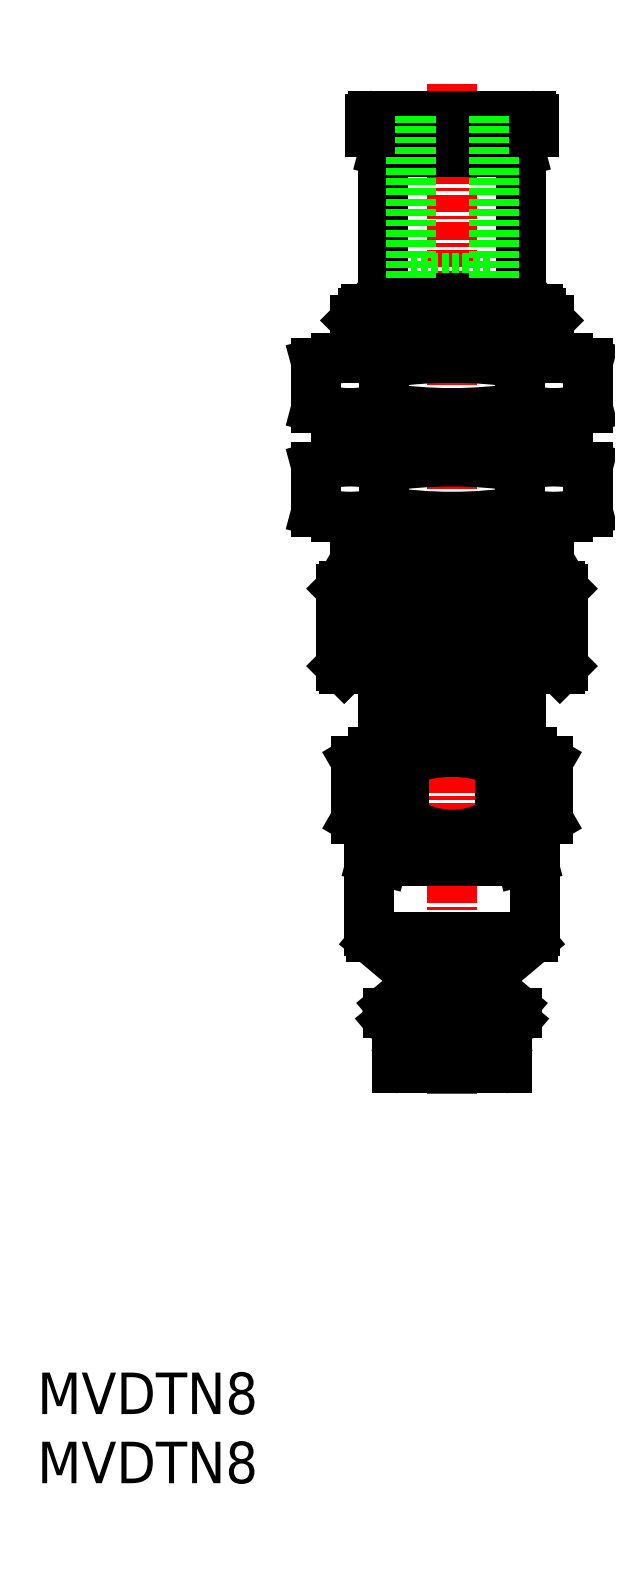
<metadata>
{"format":"dxf","ext":"dxf","renderer":"ezdxf+matplotlib","layout":"modelspace","background":"white","min_lineweight":24,"dpi":150}
</metadata>
<code>
0
SECTION
2
ENTITIES
0
INSERT
8
0
2
*U8
10
0
20
0
30
0
0
INSERT
8
0
2
*U9
10
0
20
0
30
0
0
POINT
8
0
10
34
20
30
30
0
0
LINE
8
0
10
25
20
46.5
30
0
11
35
21
46.5
31
0
0
LINE
8
0
10
25
20
45
30
0
11
24.23
21
45.21
31
0
0
LINE
8
0
10
35
20
45
30
0
11
35.77
21
45.21
31
0
0
LINE
8
0
10
35
20
46.5
30
0
11
35.77
21
46.29
31
0
0
LINE
8
0
10
32.89
20
46.29
30
0
11
32.89
21
45.21
31
0
0
LINE
8
0
10
27.11
20
46.29
30
0
11
27.11
21
45.21
31
0
0
LINE
8
0
10
35.77
20
46.29
30
0
11
35.77
21
45.21
31
0
0
LINE
8
0
10
25
20
46.5
30
0
11
24.23
21
46.29
31
0
0
LINE
8
0
10
24.23
20
46.29
30
0
11
24.23
21
45.21
31
0
0
LINE
8
CENTER
10
30
20
101.2
30
0
11
30
21
28.14
31
0
0
LINE
8
0
10
24
20
45
30
0
11
36
21
45
31
0
0
LINE
8
0
10
33.04
20
31.67
30
0
11
34.49
21
33.39
31
0
0
LINE
8
0
10
33.2
20
30.76
30
0
11
33.36
21
30.67
31
0
0
LINE
8
0
10
34
20
30.6
30
0
11
34
21
30
31
0
0
LINE
8
0
10
26.64
20
30.67
30
0
11
26.8
21
30.76
31
0
0
LINE
8
0
10
26
20
30.6
30
0
11
26
21
30
31
0
0
LINE
8
0
10
24
20
45
30
0
11
24
21
39.97
31
0
0
LINE
8
0
10
32.95
20
36.94
30
0
11
35.64
21
39.2
31
0
0
LINE
8
0
10
26
20
30.6
30
0
11
34
21
30.6
31
0
0
LINE
8
0
10
32.95
20
35.72
30
0
11
34.39
21
34.51
31
0
0
LINE
8
0
10
36
20
45
30
0
11
36
21
39.97
31
0
0
LINE
8
0
10
24.36
20
39.2
30
0
11
27.05
21
36.94
31
0
0
LINE
8
0
10
26
20
30
30
0
11
34
21
30
31
0
0
LINE
8
0
10
25.61
20
34.51
30
0
11
27.05
21
35.72
31
0
0
LINE
8
0
10
25.51
20
33.39
30
0
11
26.96
21
31.67
31
0
0
LINE
8
0
10
27.42
20
31.12
30
0
11
32.58
21
31.12
31
0
0
LINE
8
0
10
27.78
20
36.33
30
0
11
32.22
21
36.33
31
0
0
LINE
8
0
10
24.12
20
39.5
30
0
11
35.88
21
39.5
31
0
0
LINE
8
0
10
25.33
20
34
30
0
11
34.67
21
34
31
0
0
LINE
8
0
10
23
20
66.75
30
0
11
23.6
21
66.4
31
0
0
LINE
8
0
10
36.4
20
66.4
30
0
11
37
21
66.75
31
0
0
LINE
8
0
10
26.54
20
52.22
30
0
11
26.54
21
48.01
31
0
0
LINE
8
0
10
23.07
20
52.22
30
0
11
23.07
21
48.01
31
0
0
LINE
8
0
10
36.93
20
52.22
30
0
11
36.93
21
48.01
31
0
0
LINE
8
0
10
36.46
20
69.9
30
0
11
36.46
21
66.43
31
0
0
LINE
8
0
10
37
20
69.9
30
0
11
37
21
66.75
31
0
0
LINE
8
0
10
37
20
77.4
30
0
11
37
21
73.9
31
0
0
LINE
8
0
10
36.46
20
77.4
30
0
11
36.46
21
73.9
31
0
0
LINE
8
0
10
23.54
20
77.4
30
0
11
23.54
21
73.9
31
0
0
LINE
8
0
10
23
20
77.4
30
0
11
23
21
73.9
31
0
0
LINE
8
0
10
25.09
20
73.52
30
0
11
25.09
21
70.28
31
0
0
LINE
8
0
10
34.91
20
73.52
30
0
11
34.91
21
70.28
31
0
0
LINE
8
0
10
23
20
66.75
30
0
11
37
21
66.75
31
0
0
LINE
8
0
10
20.19
20
73.52
30
0
11
20.19
21
70.28
31
0
0
LINE
8
0
10
39.81
20
73.52
30
0
11
39.81
21
70.28
31
0
0
LINE
8
0
10
21.6
20
69.9
30
0
11
38.4
21
69.9
31
0
0
LINE
8
0
10
39.81
20
70.28
30
0
11
38.4
21
69.9
31
0
0
LINE
8
0
10
20.19
20
70.28
30
0
11
21.6
21
69.9
31
0
0
LINE
8
0
10
38.4
20
73.9
30
0
11
39.81
21
73.52
31
0
0
LINE
8
0
10
25.09
20
81.02
30
0
11
25.09
21
77.78
31
0
0
LINE
8
0
10
34.91
20
81.02
30
0
11
34.91
21
77.78
31
0
0
LINE
8
0
10
20.19
20
81.02
30
0
11
20.19
21
77.78
31
0
0
LINE
8
0
10
39.81
20
81.02
30
0
11
39.81
21
77.78
31
0
0
LINE
8
0
10
21.6
20
77.4
30
0
11
38.4
21
77.4
31
0
0
LINE
8
0
10
21.6
20
81.4
30
0
11
38.4
21
81.4
31
0
0
LINE
8
0
10
21.6
20
73.9
30
0
11
38.4
21
73.9
31
0
0
LINE
8
0
10
39.81
20
77.78
30
0
11
38.4
21
77.4
31
0
0
LINE
8
0
10
20.19
20
77.78
30
0
11
21.6
21
77.4
31
0
0
LINE
8
0
10
38.4
20
81.4
30
0
11
39.81
21
81.02
31
0
0
LINE
8
0
10
21.6
20
81.4
30
0
11
20.19
21
81.02
31
0
0
LINE
8
0
10
21.6
20
73.9
30
0
11
20.19
21
73.52
31
0
0
LINE
8
CENTER
10
25.4
20
61.9
30
0
11
34.6
21
61.9
31
0
0
LINE
8
0
10
25
20
58.9
30
0
11
25
21
52.9
31
0
0
LINE
8
0
10
35
20
58.9
30
0
11
35
21
52.9
31
0
0
LINE
8
0
10
31.5
20
58.9
30
0
11
31.5
21
55.4
31
0
0
LINE
8
0
10
28.5
20
58.9
30
0
11
28.5
21
55.4
31
0
0
LINE
8
0
10
24.25
20
52.9
30
0
11
35.75
21
52.9
31
0
0
LINE
8
0
10
23.8
20
84.9
30
0
11
36.2
21
84.9
31
0
0
LINE
8
0
10
27.54
20
61.45
30
0
11
32.46
21
61.45
31
0
0
LINE
8
0
10
22.2
20
58.9
30
0
11
37.8
21
58.9
31
0
0
LINE
8
0
10
23.6
20
66.4
30
0
11
23.6
21
64.9
31
0
0
LINE
8
0
10
38
20
64.7
30
0
11
38
21
59.1
31
0
0
LINE
8
0
10
22.2
20
64.9
30
0
11
37.8
21
64.9
31
0
0
LINE
8
0
10
36.46
20
84.64
30
0
11
36.46
21
81.4
31
0
0
LINE
8
0
10
38
20
59.1
30
0
11
37.8
21
58.9
31
0
0
LINE
8
0
10
22
20
64.7
30
0
11
38
21
64.7
31
0
0
LINE
8
0
10
36.4
20
66.4
30
0
11
36.4
21
64.9
31
0
0
LINE
8
0
10
22
20
64.7
30
0
11
22
21
59.1
31
0
0
LINE
8
0
10
22
20
59.1
30
0
11
38
21
59.1
31
0
0
LINE
8
0
10
37.8
20
64.9
30
0
11
38
21
64.7
31
0
0
LINE
8
0
10
23.54
20
84.64
30
0
11
23.54
21
81.4
31
0
0
LINE
8
0
10
22
20
59.1
30
0
11
22.2
21
58.9
31
0
0
LINE
8
0
10
36.2
20
84.9
30
0
11
37
21
84.1
31
0
0
LINE
8
0
10
22.2
20
64.9
30
0
11
22
21
64.7
31
0
0
LINE
8
0
10
23.6
20
66.4
30
0
11
36.4
21
66.4
31
0
0
LINE
8
0
10
30.6
20
59.37
30
0
11
30.6
21
59.1
31
0
0
LINE
8
0
10
29.4
20
64.7
30
0
11
29.4
21
64.43
31
0
0
LINE
8
0
10
28.22
20
64.7
30
0
11
28.22
21
63.79
31
0
0
LINE
8
0
10
27.08
20
64.7
30
0
11
27.08
21
59.1
31
0
0
LINE
8
0
10
26
20
64.7
30
0
11
26
21
59.1
31
0
0
LINE
8
0
10
25.01
20
64.7
30
0
11
25.01
21
59.1
31
0
0
LINE
8
0
10
24.14
20
64.7
30
0
11
24.14
21
59.1
31
0
0
LINE
8
0
10
23.39
20
64.7
30
0
11
23.39
21
59.1
31
0
0
LINE
8
0
10
22.79
20
64.7
30
0
11
22.79
21
59.1
31
0
0
LINE
8
0
10
22.36
20
64.7
30
0
11
22.36
21
59.1
31
0
0
LINE
8
0
10
22.09
20
64.7
30
0
11
22.09
21
59.1
31
0
0
LINE
8
0
10
30.6
20
64.7
30
0
11
30.6
21
64.43
31
0
0
LINE
8
0
10
31.78
20
64.7
30
0
11
31.78
21
63.79
31
0
0
LINE
8
0
10
32.92
20
64.7
30
0
11
32.92
21
59.1
31
0
0
LINE
8
0
10
34
20
64.7
30
0
11
34
21
59.1
31
0
0
LINE
8
0
10
34.99
20
64.7
30
0
11
34.99
21
59.1
31
0
0
LINE
8
0
10
35.86
20
64.7
30
0
11
35.86
21
59.1
31
0
0
LINE
8
0
10
36.61
20
64.7
30
0
11
36.61
21
59.1
31
0
0
LINE
8
0
10
37.21
20
64.7
30
0
11
37.21
21
59.1
31
0
0
LINE
8
0
10
37.64
20
64.7
30
0
11
37.64
21
59.1
31
0
0
LINE
8
0
10
37.91
20
64.7
30
0
11
37.91
21
59.1
31
0
0
LINE
8
0
10
28.22
20
60.01
30
0
11
28.22
21
59.1
31
0
0
LINE
8
0
10
29.4
20
59.37
30
0
11
29.4
21
59.1
31
0
0
LINE
8
0
10
31.78
20
60.01
30
0
11
31.78
21
59.1
31
0
0
LINE
8
0
10
27.54
20
62.35
30
0
11
32.46
21
62.35
31
0
0
LINE
8
0
10
23
20
84.1
30
0
11
23.8
21
84.9
31
0
0
LINE
8
0
10
25
20
96.26
30
0
11
25
21
85.7
31
0
0
LINE
8
0
10
25.07
20
96.3
30
0
11
25.2
21
96.8
31
0
0
LINE
8
0
10
35
20
96.26
30
0
11
35
21
85.7
31
0
0
LINE
8
0
10
25.07
20
96.3
30
0
11
25
21
96.26
31
0
0
LINE
8
0
10
34.93
20
96.3
30
0
11
35
21
96.26
31
0
0
LINE
8
0
10
34.93
20
96.3
30
0
11
34.8
21
96.8
31
0
0
LINE
8
0
10
25.2
20
96.8
30
0
11
34.8
21
96.8
31
0
0
LINE
8
0
10
25.3
20
85.4
30
0
11
34.7
21
85.4
31
0
0
LINE
8
0
10
35
20
85.7
30
0
11
34.7
21
85.4
31
0
0
LINE
8
0
10
25
20
85.7
30
0
11
25.3
21
85.4
31
0
0
LINE
8
0
10
24.1
20
97.7
30
0
11
35.9
21
97.7
31
0
0
LINE
8
0
10
24.3
20
98.9
30
0
11
35.7
21
98.9
31
0
0
LINE
8
0
10
26.5
20
97.7
30
0
11
26.5
21
96.8
31
0
0
LINE
8
0
10
27
20
87.2
30
0
11
33
21
87.2
31
0
0
LINE
8
0
10
33.5
20
97.7
30
0
11
33.5
21
96.8
31
0
0
LINE
8
0
10
25.07
20
96.3
30
0
11
34.93
21
96.3
31
0
0
LINE
8
0
10
35
20
96.26
30
0
11
25
21
96.26
31
0
0
LINE
8
0
10
25
20
85.7
30
0
11
35
21
85.7
31
0
0
LINE
8
0
10
25.6
20
85.4
30
0
11
25.6
21
84.9
31
0
0
LINE
8
0
10
34.4
20
85.4
30
0
11
34.4
21
84.9
31
0
0
LINE
8
0
10
27
20
98.9
30
0
11
27
21
87.2
31
0
0
LINE
8
0
10
33
20
98.9
30
0
11
33
21
87.2
31
0
0
LINE
8
0
10
23.54
20
69.9
30
0
11
23.54
21
66.43
31
0
0
LINE
8
0
10
23
20
69.9
30
0
11
23
21
66.75
31
0
0
LINE
8
0
10
35.9
20
98.7
30
0
11
35.9
21
97.7
31
0
0
LINE
8
0
10
23
20
84.1
30
0
11
23
21
81.4
31
0
0
LINE
8
0
10
37
20
84.1
30
0
11
37
21
81.4
31
0
0
LINE
8
0
10
23
20
84.1
30
0
11
37
21
84.1
31
0
0
LINE
8
0
10
26.1
20
46.9
30
0
11
26.1
21
46.5
31
0
0
LINE
8
0
10
33.9
20
46.9
30
0
11
33.9
21
46.5
31
0
0
LINE
8
0
10
33.46
20
52.22
30
0
11
33.46
21
48.01
31
0
0
LINE
8
0
10
23.07
20
52.22
30
0
11
24.25
21
52.9
31
0
0
LINE
8
0
10
23.07
20
48.01
30
0
11
25
21
46.9
31
0
0
LINE
8
0
10
35.75
20
52.9
30
0
11
36.93
21
52.22
31
0
0
LINE
8
0
10
35
20
46.9
30
0
11
36.93
21
48.01
31
0
0
LINE
8
0
10
24.1
20
98.7
30
0
11
24.1
21
97.7
31
0
0
LINE
8
0
10
25
20
46.9
30
0
11
35
21
46.9
31
0
0
ARC
8
0
10
34.33
20
41.37
30
0
40
5.13
50
73.66
51
106.3
0
ARC
8
0
10
25.67
20
41.37
30
0
40
5.13
50
73.66
51
106.3
0
ARC
8
0
10
25.67
20
50.13
30
0
40
5.13
50
253.7
51
286.3
0
ARC
8
0
10
30
20
26.29
30
0
40
20.21
50
81.79
51
98.21
0
ARC
8
0
10
34.33
20
50.13
30
0
40
5.13
50
253.7
51
286.3
0
ARC
8
0
10
30
20
65.21
30
0
40
20.21
50
261.8
51
278.2
0
ARC
8
0
10
26.39
20
31.1
30
0
40
0.5
50
270
51
300
0
ARC
8
0
10
33.61
20
31.1
30
0
40
0.5
50
240
51
270
0
ARC
8
0
10
33.5
20
31.28
30
0
40
0.6
50
140
51
240
0
ARC
8
0
10
26.5
20
31.28
30
0
40
0.6
50
300
51
40
0
ARC
8
0
10
26.13
20
33.9
30
0
40
0.8
50
130
51
220
0
ARC
8
0
10
33.87
20
33.9
30
0
40
0.8
50
320
51
50
0
ARC
8
0
10
26.53
20
36.33
30
0
40
0.8
50
310
51
50
0
ARC
8
0
10
33.47
20
36.33
30
0
40
0.8
50
130
51
230
0
ARC
8
0
10
25
20
39.97
30
0
40
1
50
180
51
230
0
ARC
8
0
10
35
20
39.97
30
0
40
1
50
310
51
0
0
ARC
8
0
10
30
20
55.4
30
0
40
1.5
50
180
51
0
0
ARC
8
0
10
30
20
43.74
30
0
40
9.161
50
67.78
51
112.2
0
ARC
8
0
10
35.2
20
49.01
30
0
40
2
50
210
51
270
0
ARC
8
0
10
24.8
20
49.01
30
0
40
2
50
270
51
330
0
ARC
8
0
10
30
20
101.9
30
0
40
31.95
50
261.2
51
278.8
0
ARC
8
0
10
37.36
20
78.03
30
0
40
8.13
50
252.4
51
282.4
0
ARC
8
0
10
37.36
20
65.77
30
0
40
8.13
50
77.57
51
107.6
0
ARC
8
0
10
22.64
20
78.03
30
0
40
8.13
50
257.6
51
287.6
0
ARC
8
0
10
30
20
41.95
30
0
40
31.95
50
81.16
51
98.84
0
ARC
8
0
10
30
20
109.4
30
0
40
31.95
50
261.2
51
278.8
0
ARC
8
0
10
37.36
20
85.53
30
0
40
8.13
50
252.4
51
282.4
0
ARC
8
0
10
37.36
20
73.27
30
0
40
8.13
50
77.57
51
107.6
0
ARC
8
0
10
22.64
20
85.53
30
0
40
8.13
50
257.6
51
287.6
0
ARC
8
0
10
22.64
20
73.27
30
0
40
8.13
50
72.43
51
102.4
0
ARC
8
0
10
30
20
49.45
30
0
40
31.95
50
81.16
51
98.84
0
ARC
8
0
10
22.64
20
65.77
30
0
40
8.13
50
72.43
51
102.4
0
ARC
8
0
10
35.2
20
50.35
30
0
40
2.545
50
90
51
132.9
0
CIRCLE
8
0
10
30
20
61.9
30
0
40
2.6
0
CIRCLE
8
0
10
30
20
61.9
30
0
40
2.5
0
ARC
8
0
10
30
20
61.9
30
0
40
2.3
50
191.3
51
348.7
0
ARC
8
0
10
30
20
61.9
30
0
40
2.3
50
11.28
51
168.7
0
ARC
8
0
10
30
20
52.85
30
0
40
5.946
50
234.4
51
305.6
0
ARC
8
0
10
24.8
20
50.35
30
0
40
2.545
50
47.12
51
90
0
ARC
8
0
10
35.7
20
98.7
30
0
40
0.2
50
0
51
90
0
ARC
8
0
10
24.3
20
98.7
30
0
40
0.2
50
90
51
180
0
ENDSEC
0
EOF

</code>
